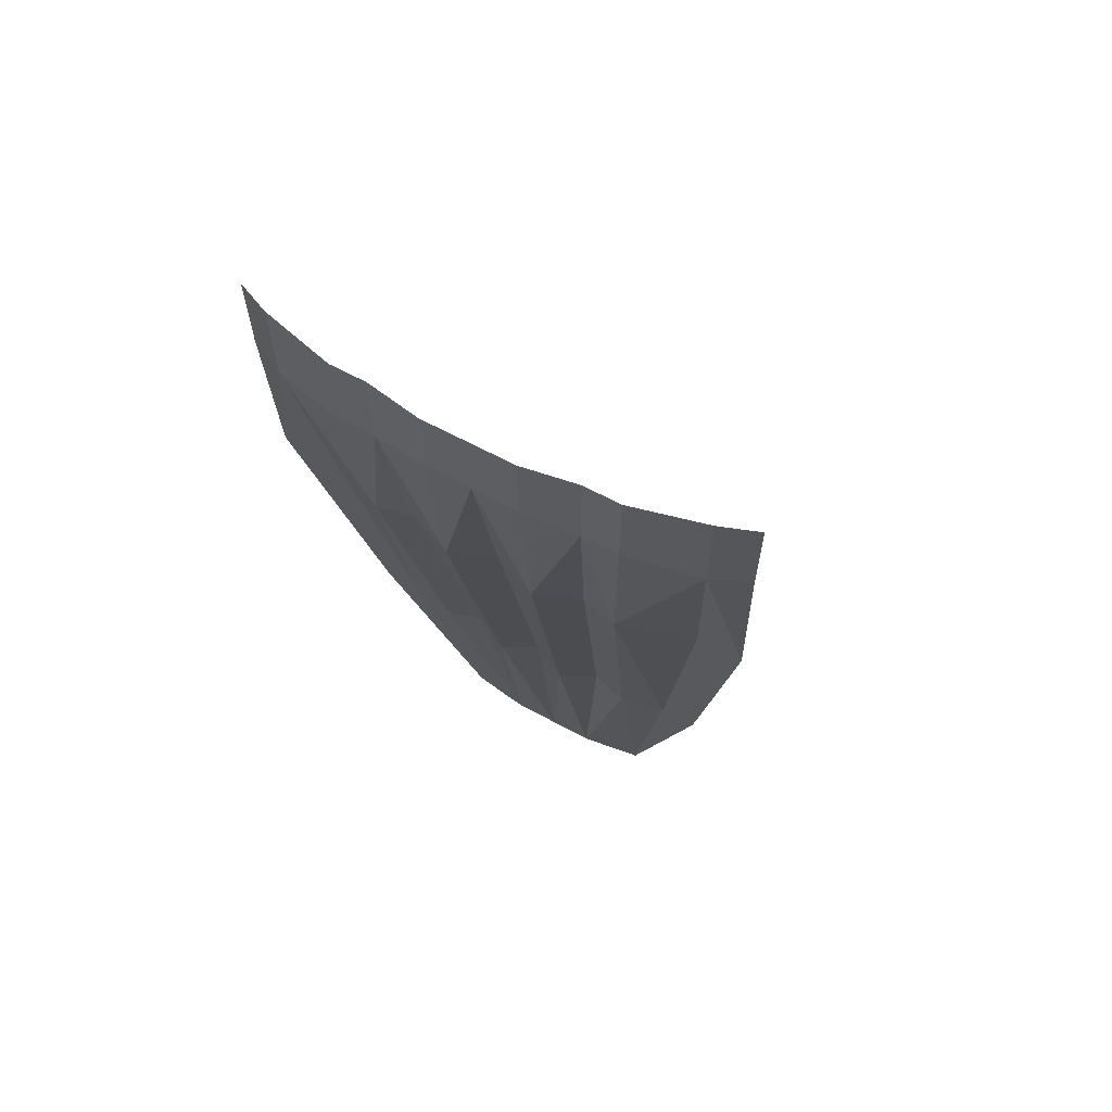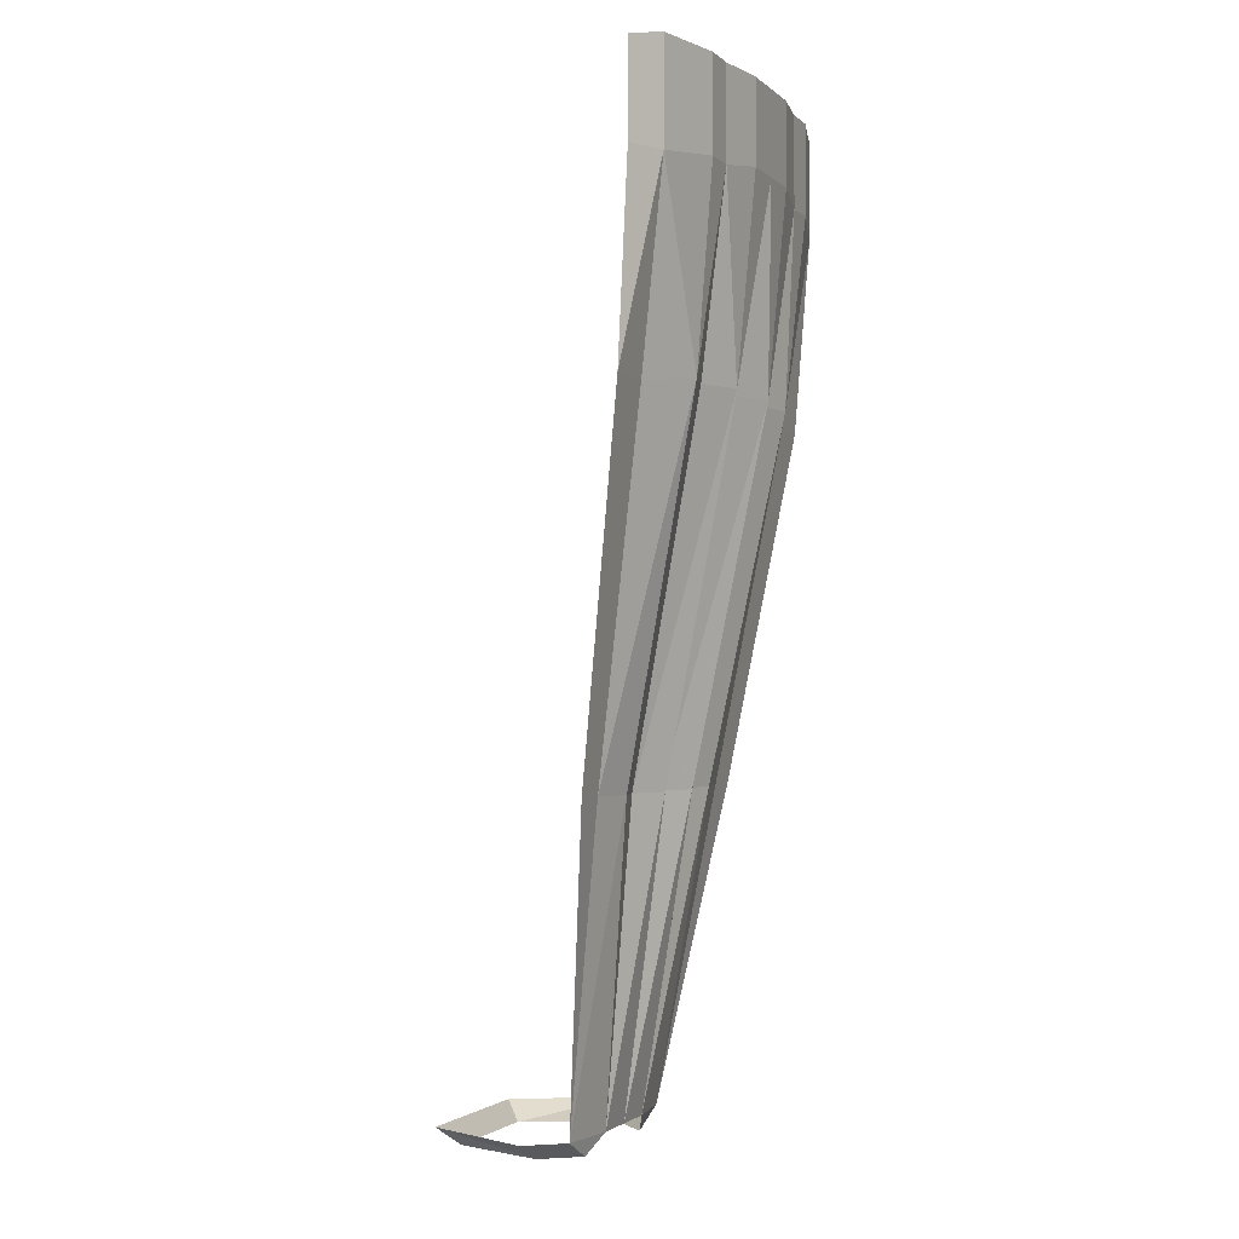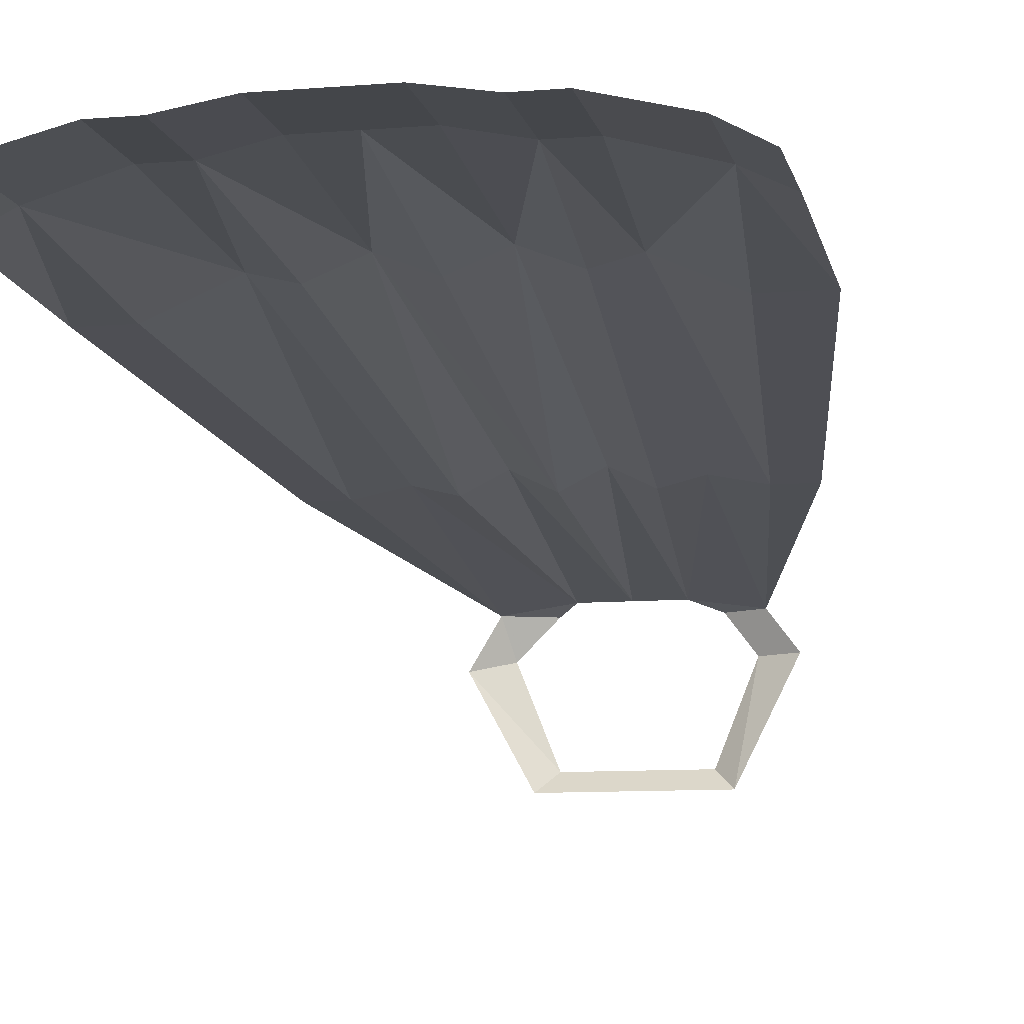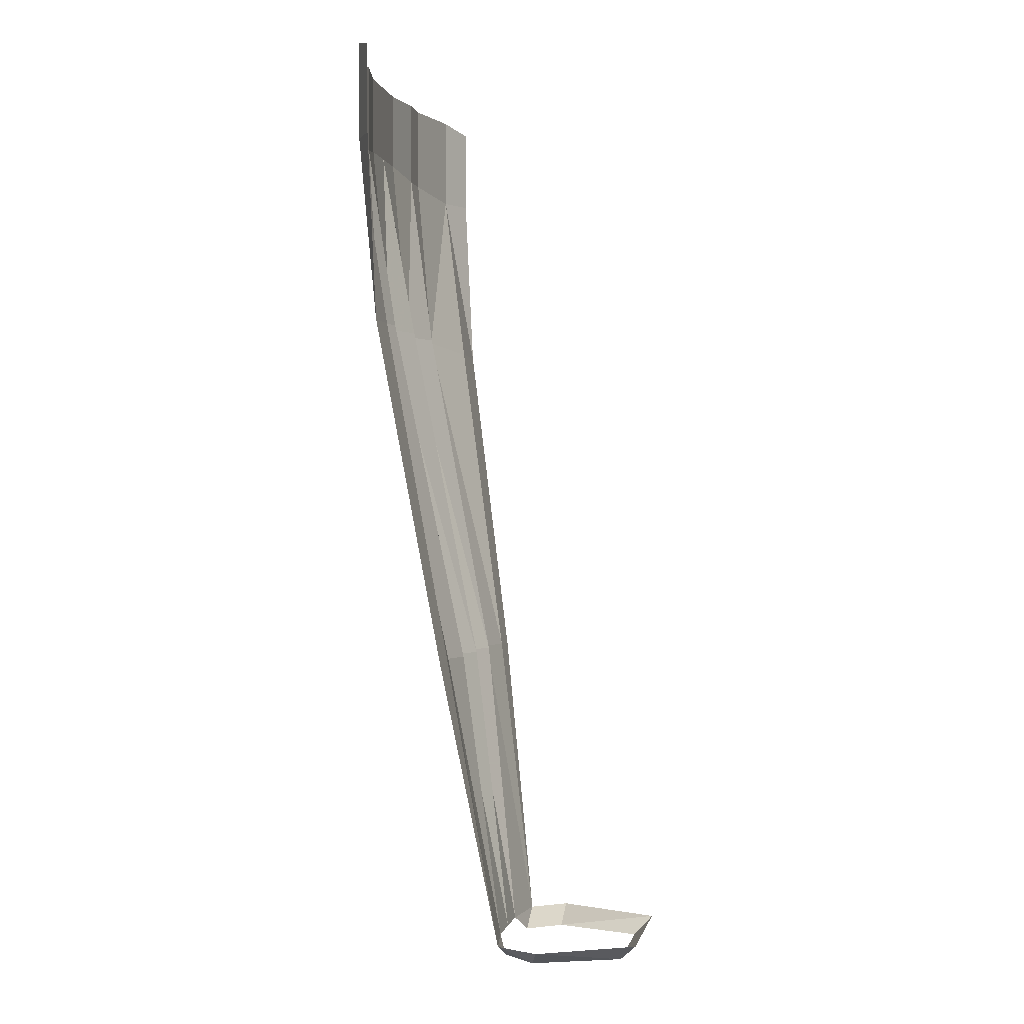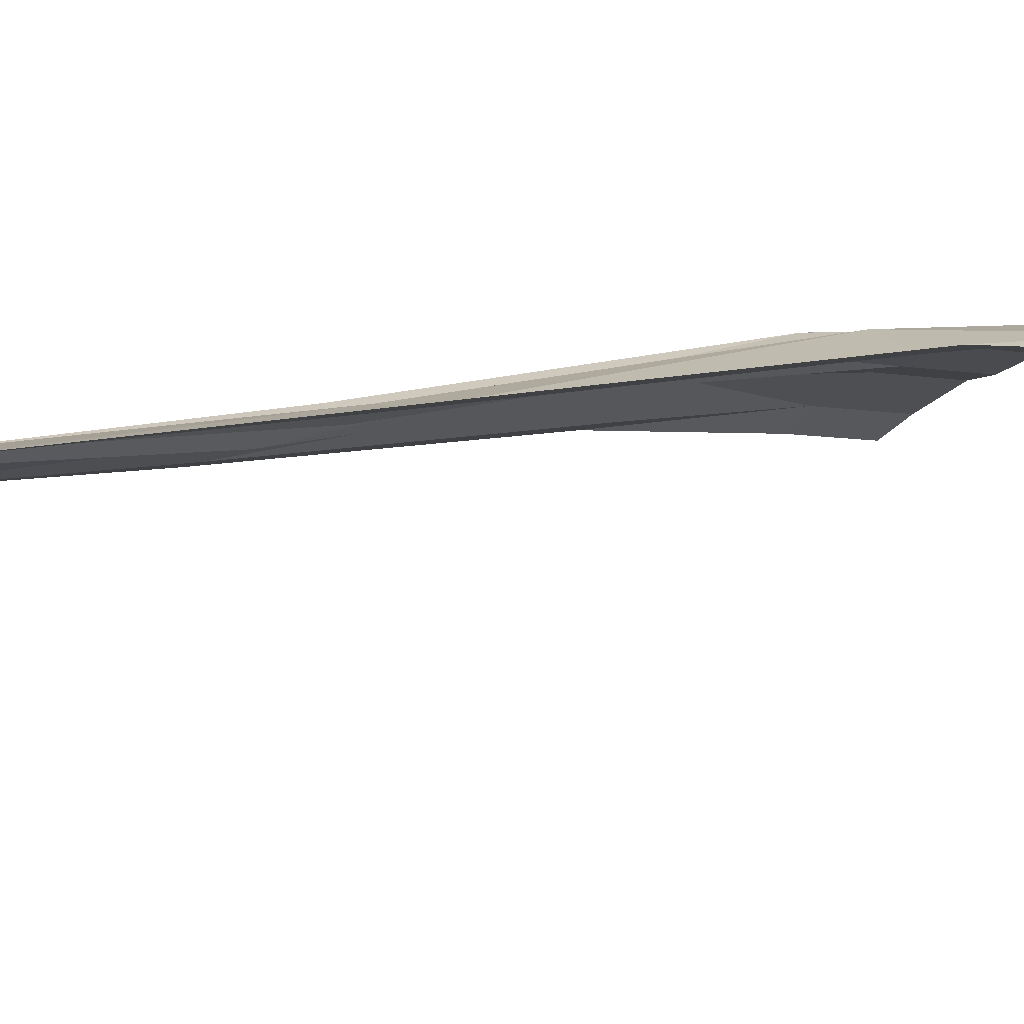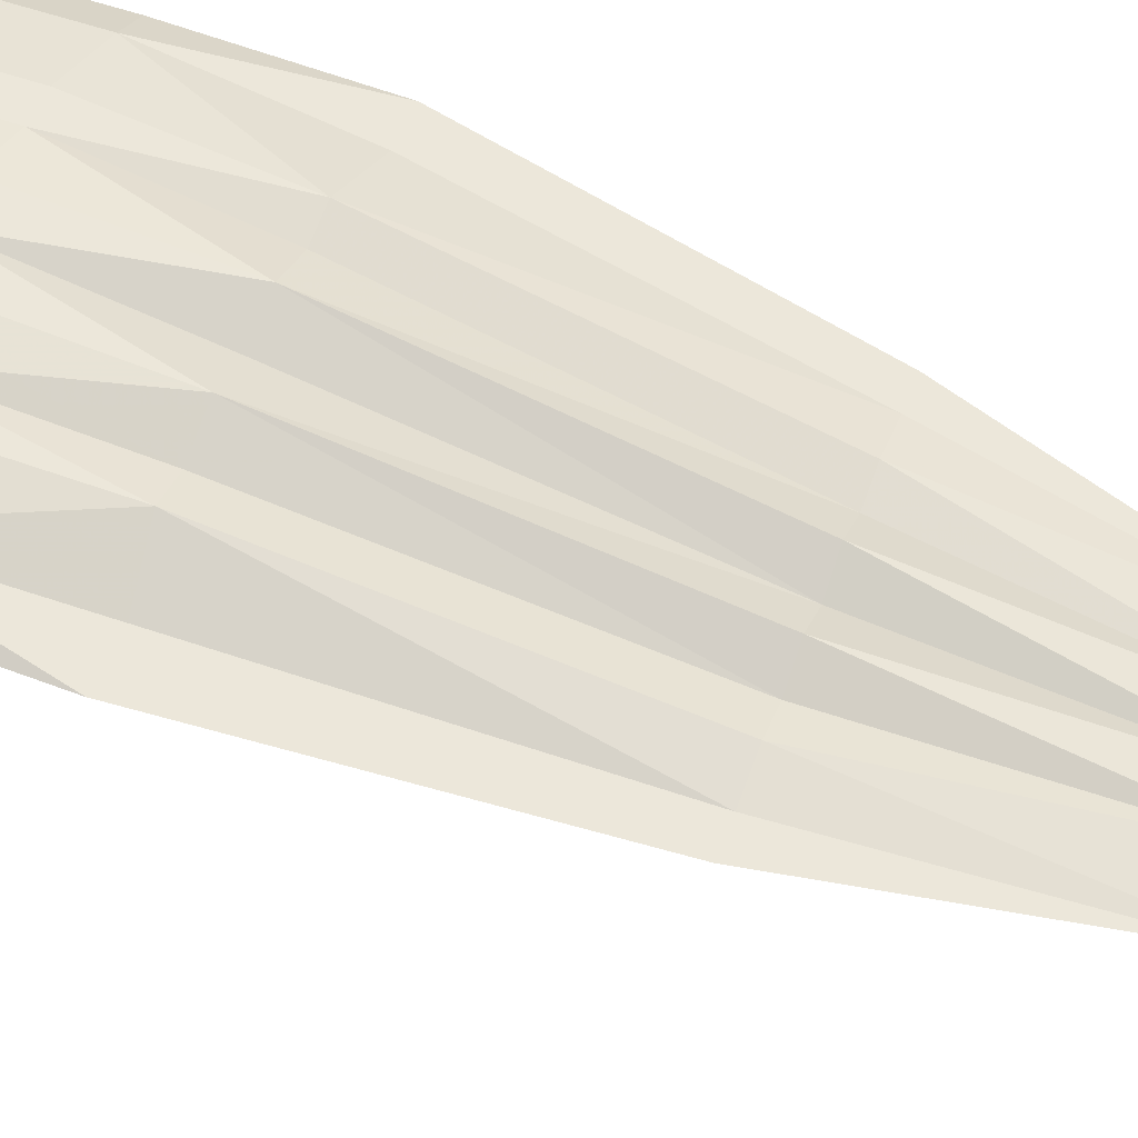
<metadata>
{"format":"obj","ext":"obj","renderer":"f3d","projection":"perspective","resolution":1024,"background":"white","views":[{"elev":64.3,"azim":28.5,"up":"+Y"},{"elev":-2.0,"azim":-68.4,"up":"+Y"},{"elev":-9.7,"azim":-167.9,"up":"+Z"},{"elev":-0.2,"azim":100.4,"up":"+Y"},{"elev":-5.9,"azim":60.9,"up":"+Z"},{"elev":53.4,"azim":-69.2,"up":"+Z"}]}
</metadata>
<code>
v -0.09375 -1.234 0.0625
v -0.1328 -0.9688 0.1016
v -0.1641 -0.9688 0.1016
v -0.09375 -0.9688 0.1094
v -0.1094 -0.6562 0.1719
v -0.1641 -0.6641 0.1484
v -0.2109 -0.6641 0.1484
v -0.0625 -0.9688 0.1016
v -0.07812 -0.6562 0.1641
v -0.08594 -0.4922 0.1875
v -0.1172 -0.4922 0.1875
v -0.1797 -0.5 0.1719
v -0.03906 -0.6562 0.1797
v -0.03906 -0.4844 0.1953
v -0.03906 -0.4141 0.1953
v 0 -0.4844 0.1953
v 0 -0.4141 0.1953
v 0.03906 -0.4141 0.1953
v 0.03906 -0.4844 0.1953
v 0.03906 -0.6562 0.1797
v 0.03125 -0.9688 0.1172
v 0 -0.9688 0.1016
v 0 -1.234 0.07031
v 0.03906 -1.234 0.07031
v 0.0625 -0.9688 0.1016
v -0.03125 -0.9688 0.1172
v -0.03906 -1.234 0.07031
v 0.09375 -0.9688 0.1094
v 0.09375 -1.234 0.0625
v 0.1328 -0.9688 0.1016
v 0.1094 -0.6562 0.1719
v 0.1641 -0.9688 0.1016
v 0.2109 -0.6641 0.1484
v 0.1719 -0.6641 0.1484
v 0.1797 -0.5 0.1719
v 0.1172 -0.4922 0.1875
v 0.08594 -0.4922 0.1875
v 0.07812 -0.6562 0.1641
v 0.1172 -0.4141 0.1875
v 0.08594 -0.4141 0.1875
v 0 -0.6562 0.1641
v 0.2109 -0.5 0.1562
v 0.2109 -0.4219 0.1562
v 0.1797 -0.4141 0.1719
v -0.2109 -0.5 0.1562
v -0.08594 -0.4141 0.1875
v -0.1172 -0.4141 0.1875
v -0.1797 -0.4141 0.1719
v -0.2109 -0.4219 0.1562
v 0.05469 -1.25 -0.04688
v -0.05469 -1.25 -0.04688
v -0.07031 -1.234 -0.0625
v 0.07031 -1.234 -0.0625
v 0.1172 -1.234 0.02344
v 0.08594 -1.25 0.03125
v 0.05469 -1.25 0.0625
v -0.08594 -1.25 0.03125
v -0.1172 -1.234 0.03125
v -0.0625 -1.25 0.0625
f 1 2 3
f 1 4 2
f 2 4 5
f 2 5 6
f 2 6 7
f 2 7 3
f 4 8 5
f 5 8 9
f 5 9 10
f 5 10 11
f 5 11 12
f 5 12 6
f 8 13 9
f 9 13 10
f 13 14 10
f 14 13 16
f 16 20 19
f 21 22 23
f 21 23 24
f 21 24 25
f 21 25 20
f 21 20 22
f 22 26 23
f 23 26 27
f 26 8 27
f 27 8 4
f 27 4 1
f 28 25 24
f 28 24 29
f 28 29 30
f 28 30 31
f 28 31 25
f 32 30 29
f 32 33 30
f 30 33 34
f 30 34 31
f 33 35 34
f 34 35 31
f 35 36 31
f 31 36 37
f 31 37 38
f 31 38 25
f 37 19 20
f 37 20 38
f 25 38 20
f 20 41 22
f 20 16 41
f 41 16 13
f 41 13 22
f 13 26 22
f 13 8 26
f 42 35 33
f 7 6 12
f 7 12 45
f 1 3 2
f 1 2 4
f 2 3 7
f 2 7 6
f 2 6 5
f 2 5 4
f 4 5 8
f 5 6 12
f 5 12 11
f 5 11 10
f 5 10 9
f 5 9 8
f 8 9 13
f 9 10 13
f 13 10 14
f 10 15 14
f 14 15 16
f 14 16 13
f 15 17 16
f 16 17 18
f 16 18 19
f 16 19 20
f 21 22 20
f 21 20 25
f 21 25 24
f 21 24 23
f 21 23 22
f 22 23 26
f 23 27 26
f 26 27 8
f 27 1 4
f 27 4 8
f 28 25 31
f 28 31 30
f 28 30 29
f 28 29 24
f 28 24 25
f 32 29 30
f 32 30 33
f 30 31 34
f 30 34 33
f 33 34 35
f 34 31 35
f 35 31 36
f 31 25 38
f 31 38 37
f 31 37 36
f 36 37 39
f 36 39 35
f 37 40 39
f 40 37 18
f 37 38 20
f 37 20 19
f 37 19 18
f 25 20 38
f 20 22 41
f 20 41 16
f 41 22 13
f 41 13 16
f 13 22 26
f 13 26 8
f 42 33 35
f 42 35 43
f 35 44 43
f 44 35 39
f 7 45 12
f 7 12 6
f 46 10 47
f 46 15 10
f 11 47 10
f 11 12 47
f 47 12 48
f 12 49 48
f 49 12 45
f 10 14 15
f 14 16 15
f 15 16 17
f 16 19 18
f 16 18 17
f 36 35 39
f 36 39 37
f 37 39 40
f 40 18 37
f 37 18 19
f 42 43 35
f 35 43 44
f 44 39 35
f 46 47 10
f 46 10 15
f 11 10 47
f 11 47 12
f 47 48 12
f 12 48 49
f 49 45 12
f 50 51 52
f 50 52 53
f 50 53 54
f 50 54 55
f 55 54 29
f 55 29 56
f 56 29 24
f 57 58 52
f 57 52 51
f 58 57 59
f 58 59 1
f 1 59 27

</code>
